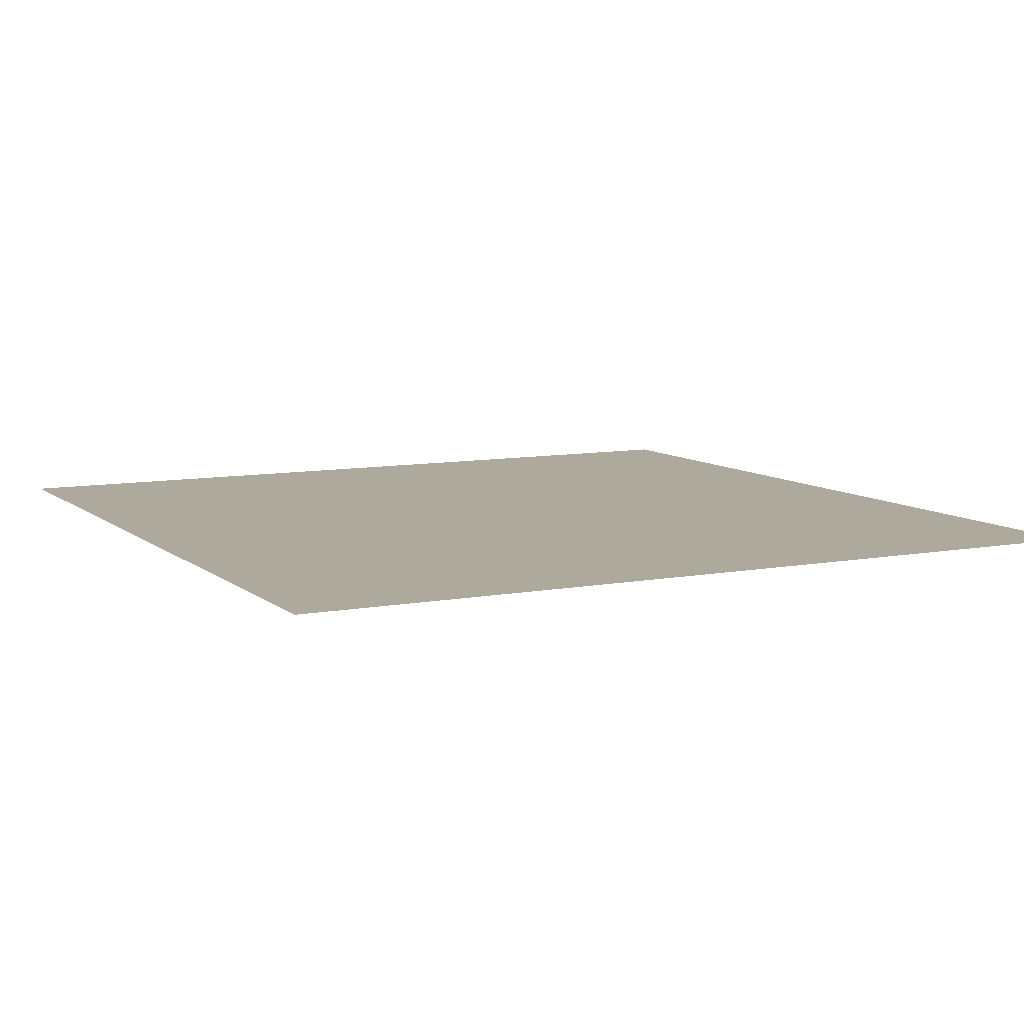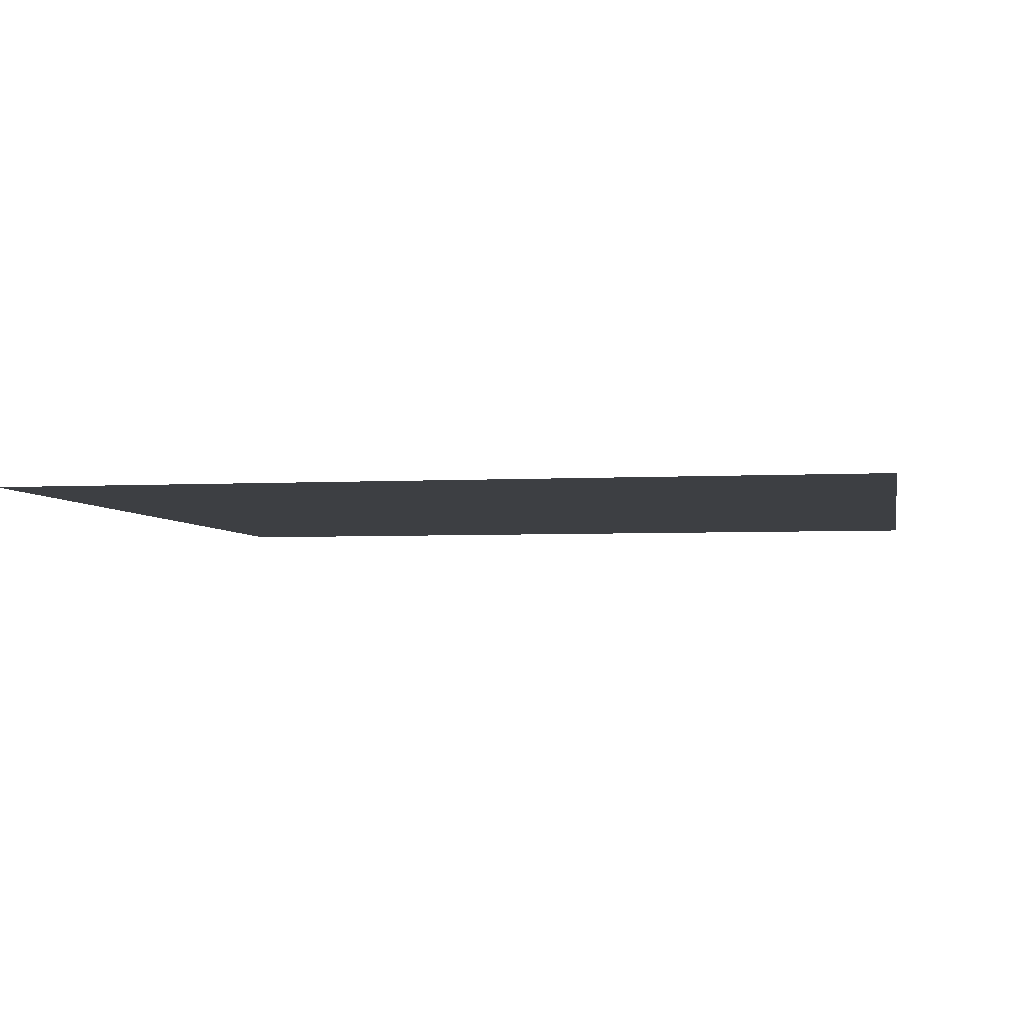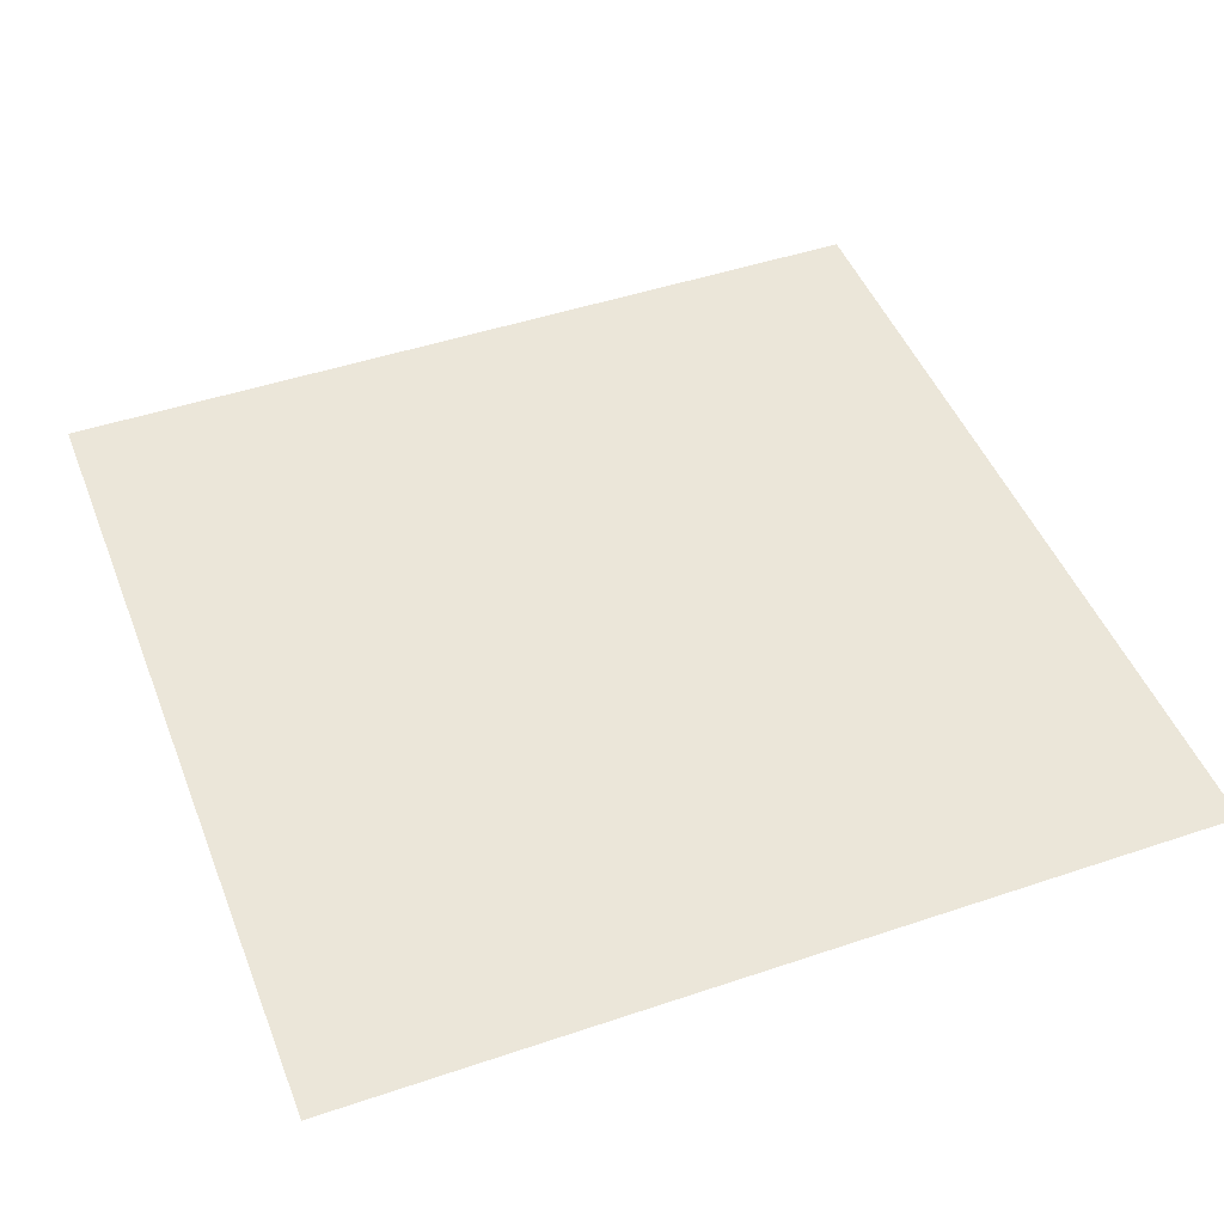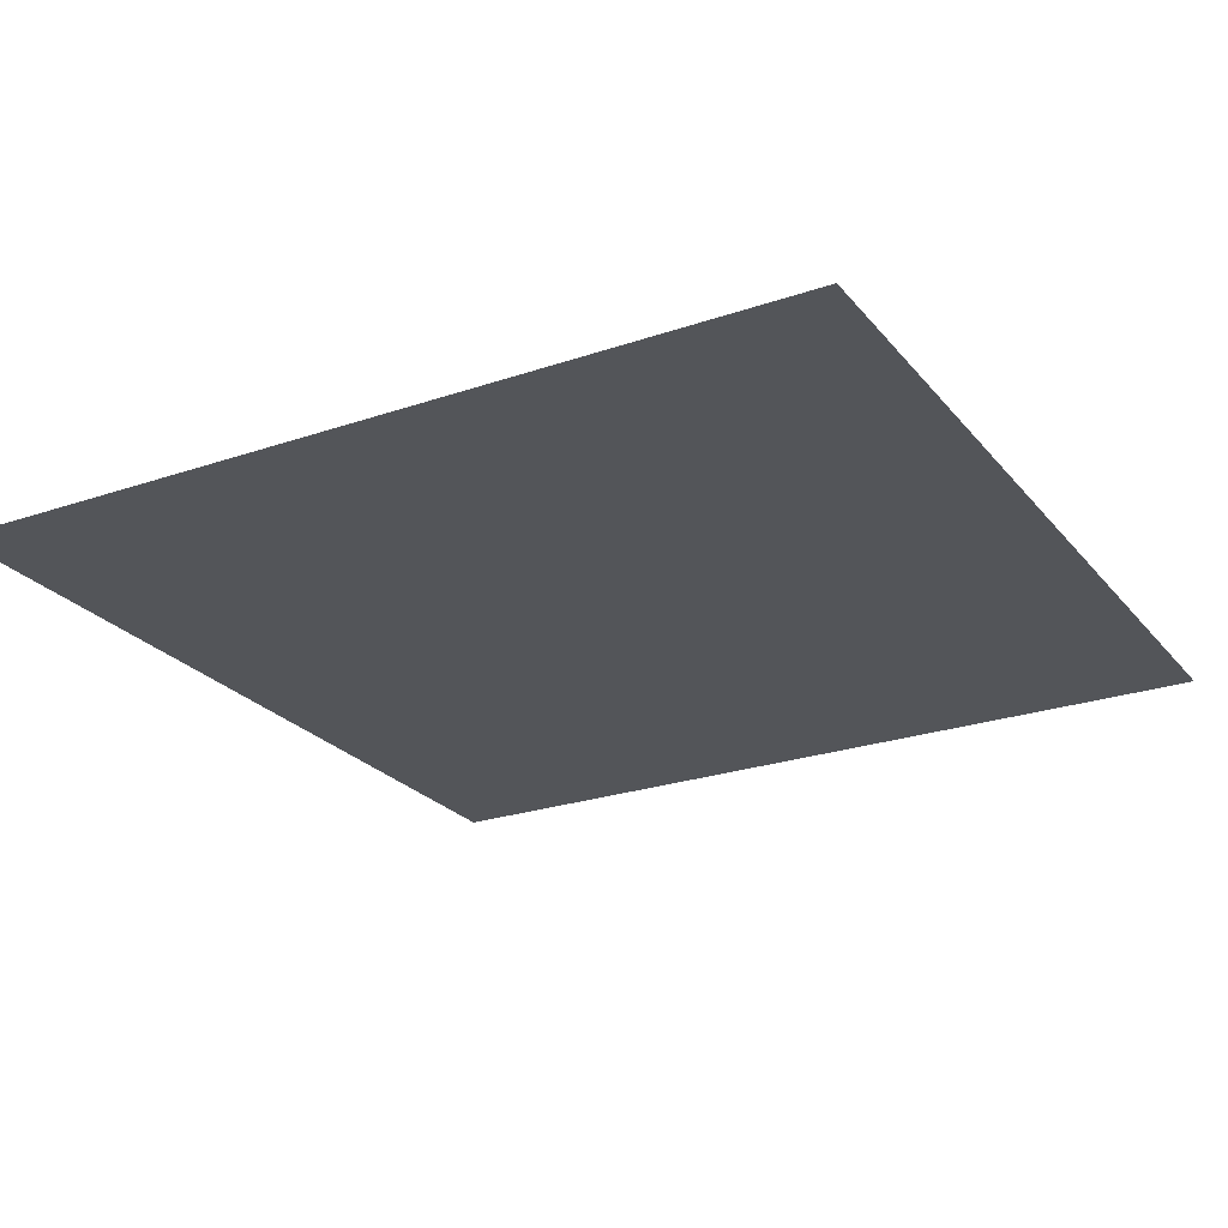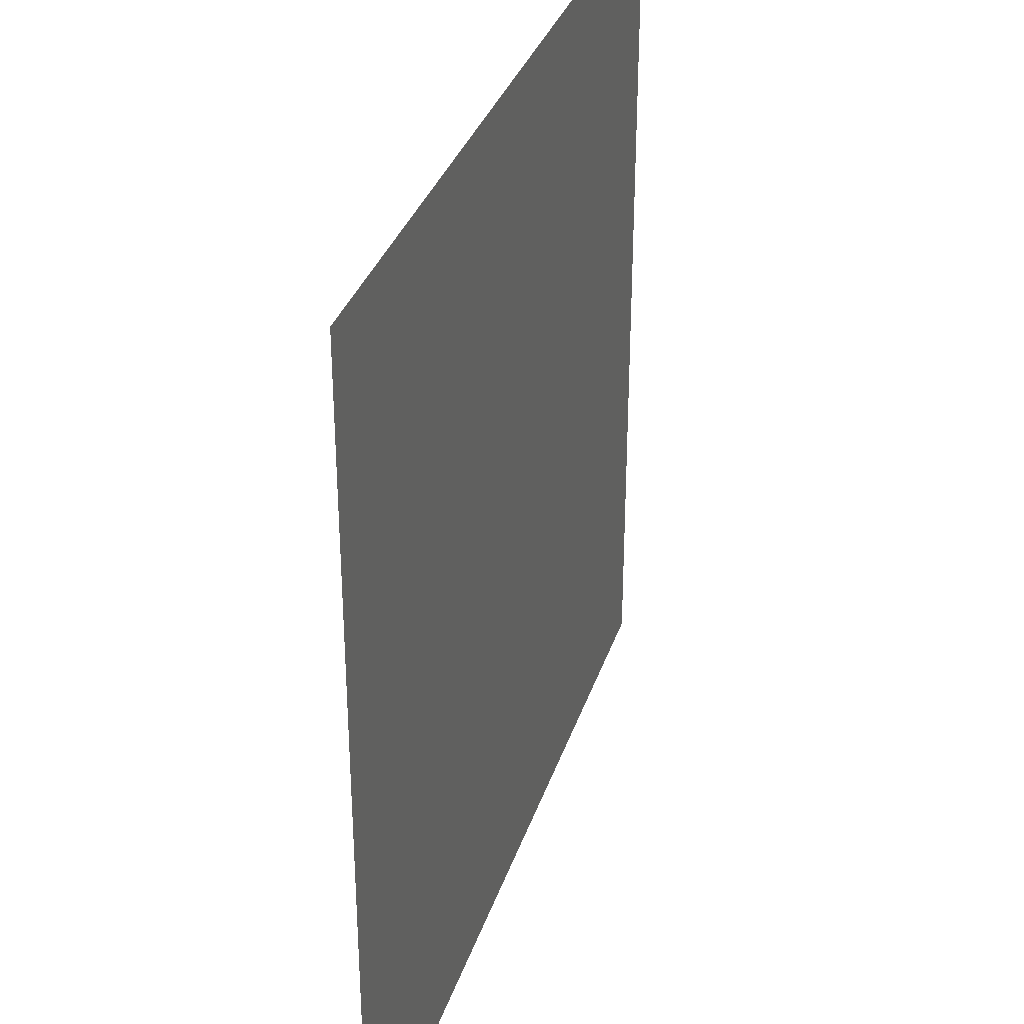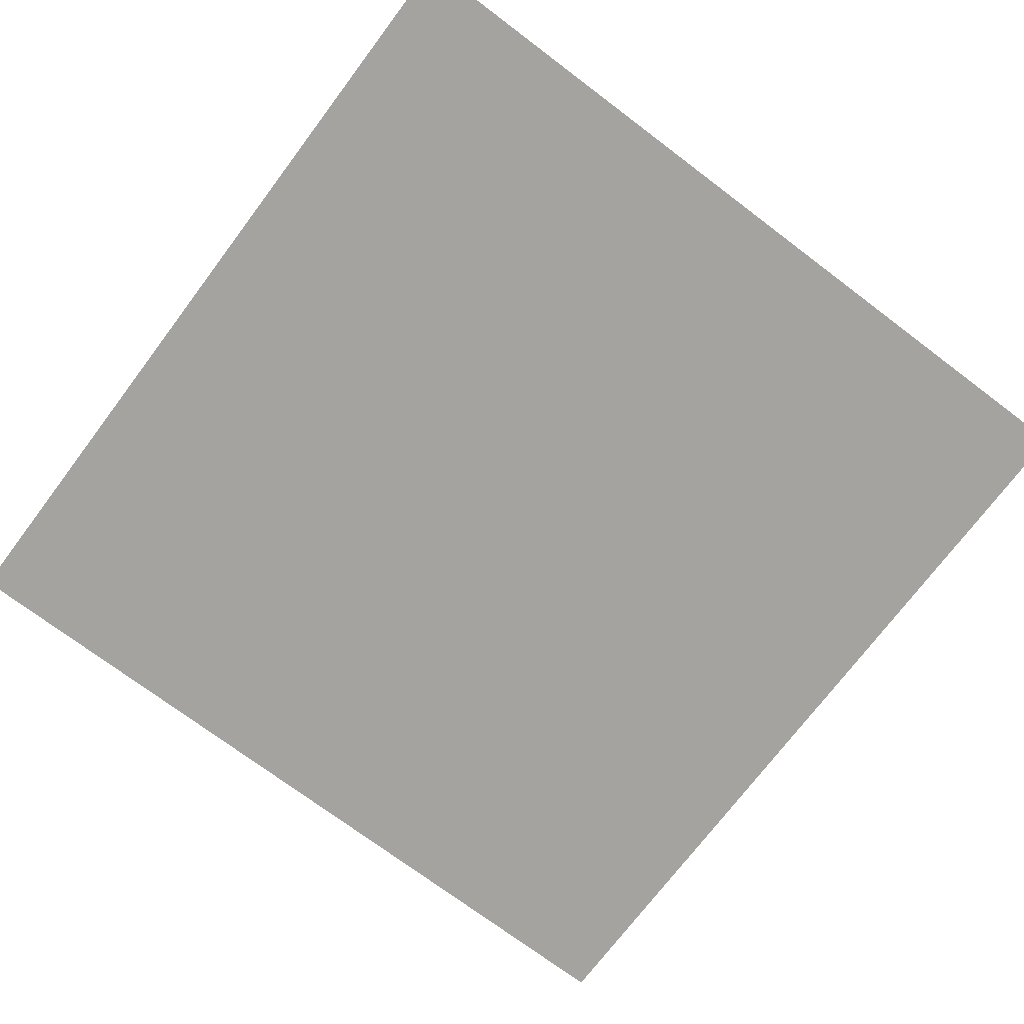
<metadata>
{"format":"obj","ext":"obj","renderer":"f3d","projection":"perspective","resolution":1024,"background":"white","views":[{"elev":8.8,"azim":-27.1,"up":"+Z"},{"elev":-4.0,"azim":10.4,"up":"+Z"},{"elev":47.1,"azim":159.1,"up":"+Z"},{"elev":-24.5,"azim":29.4,"up":"+Z"},{"elev":33.8,"azim":107.1,"up":"+Y"},{"elev":-73.0,"azim":143.0,"up":"+Z"}]}
</metadata>
<code>
v -1.5 -1.5 0
v 1.5 -1.5 0
v -1.5 1.5 0
v 1.5 1.5 0
f 1 2 4 3

</code>
